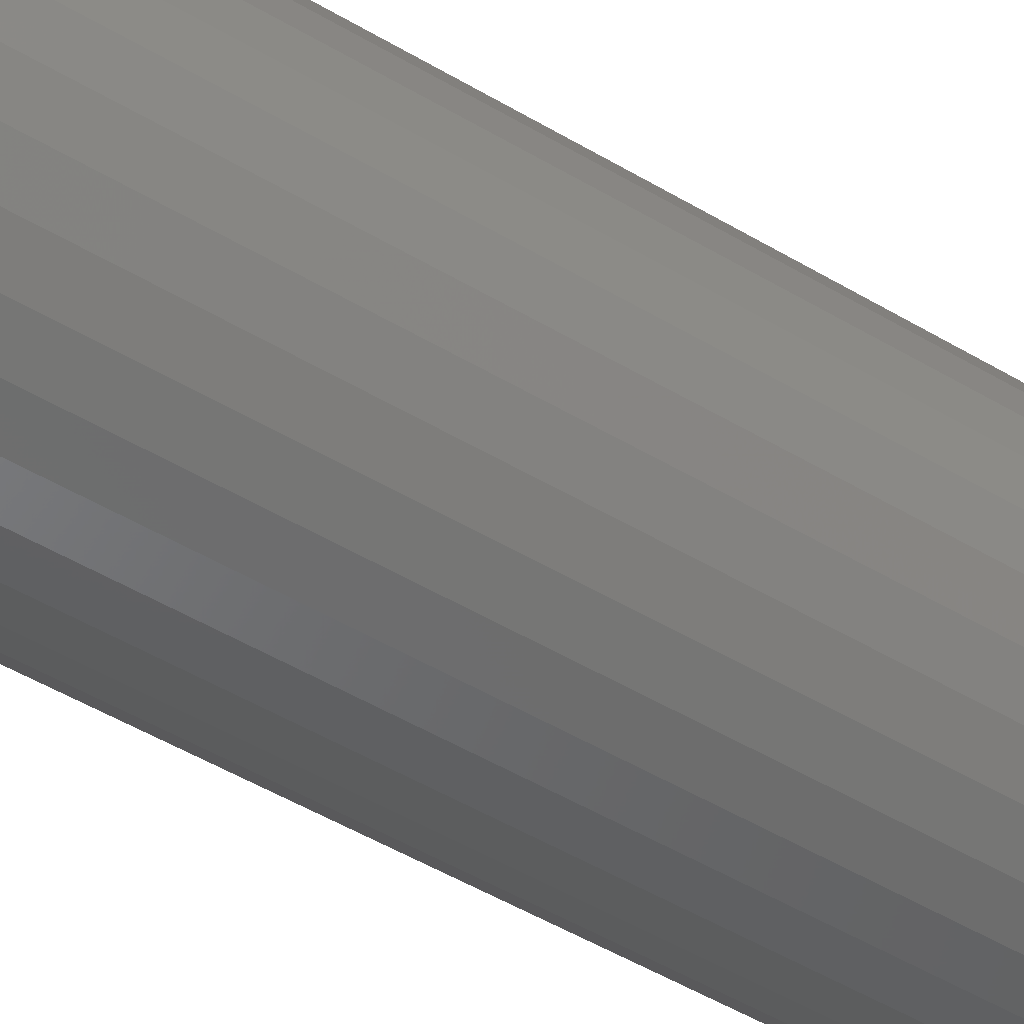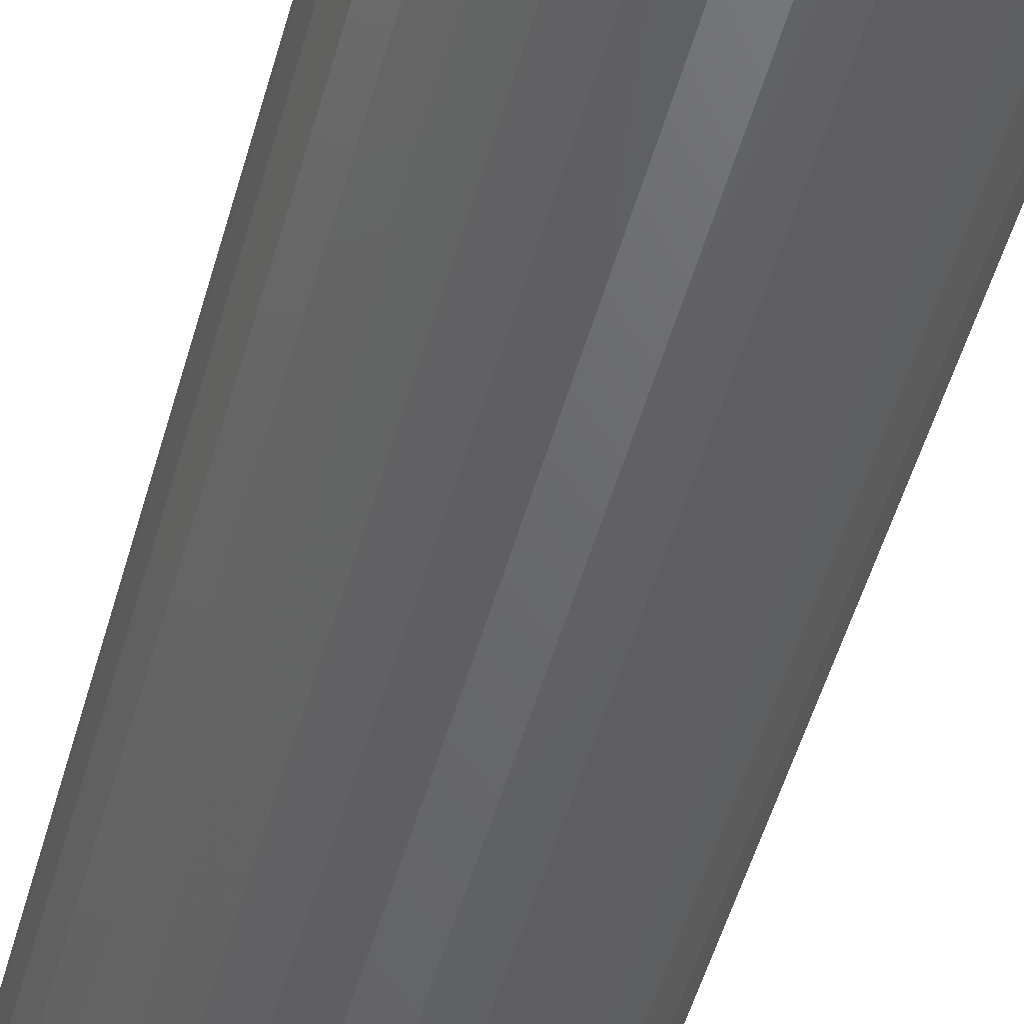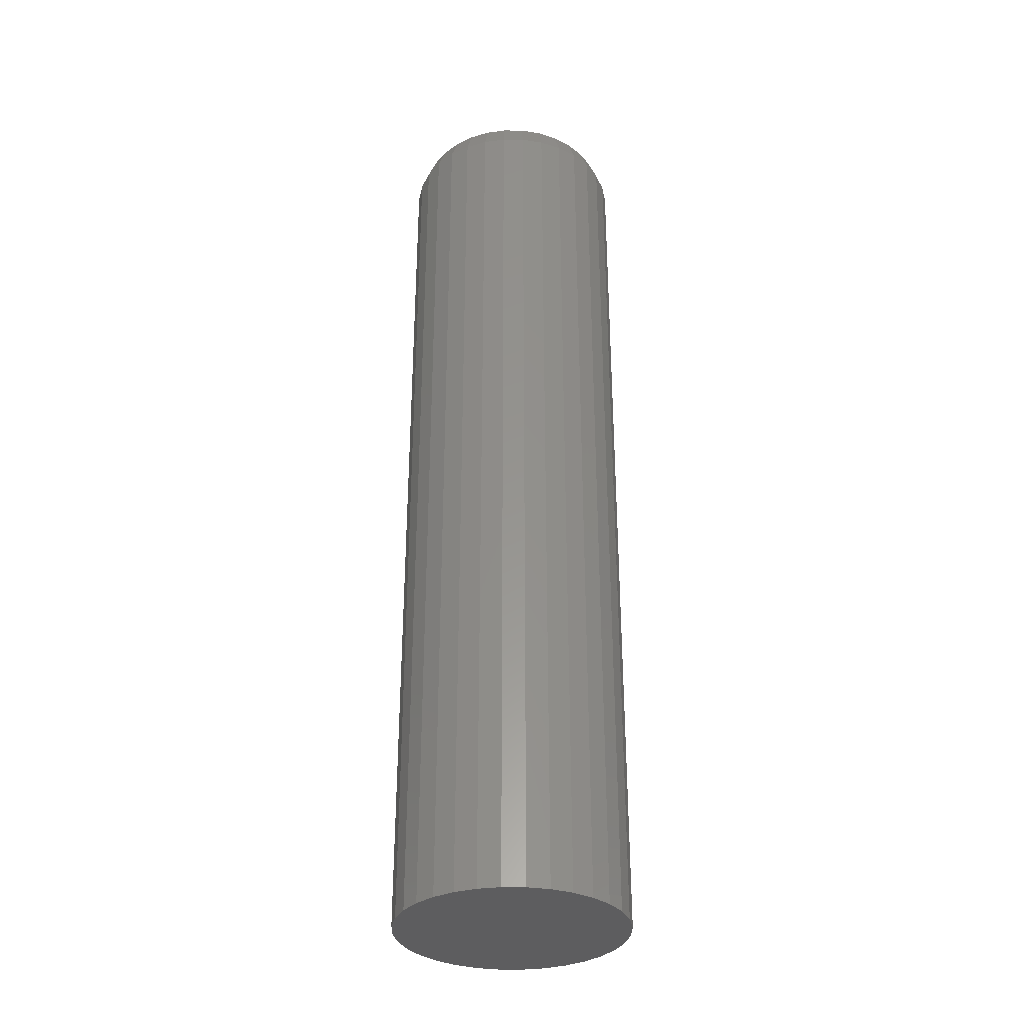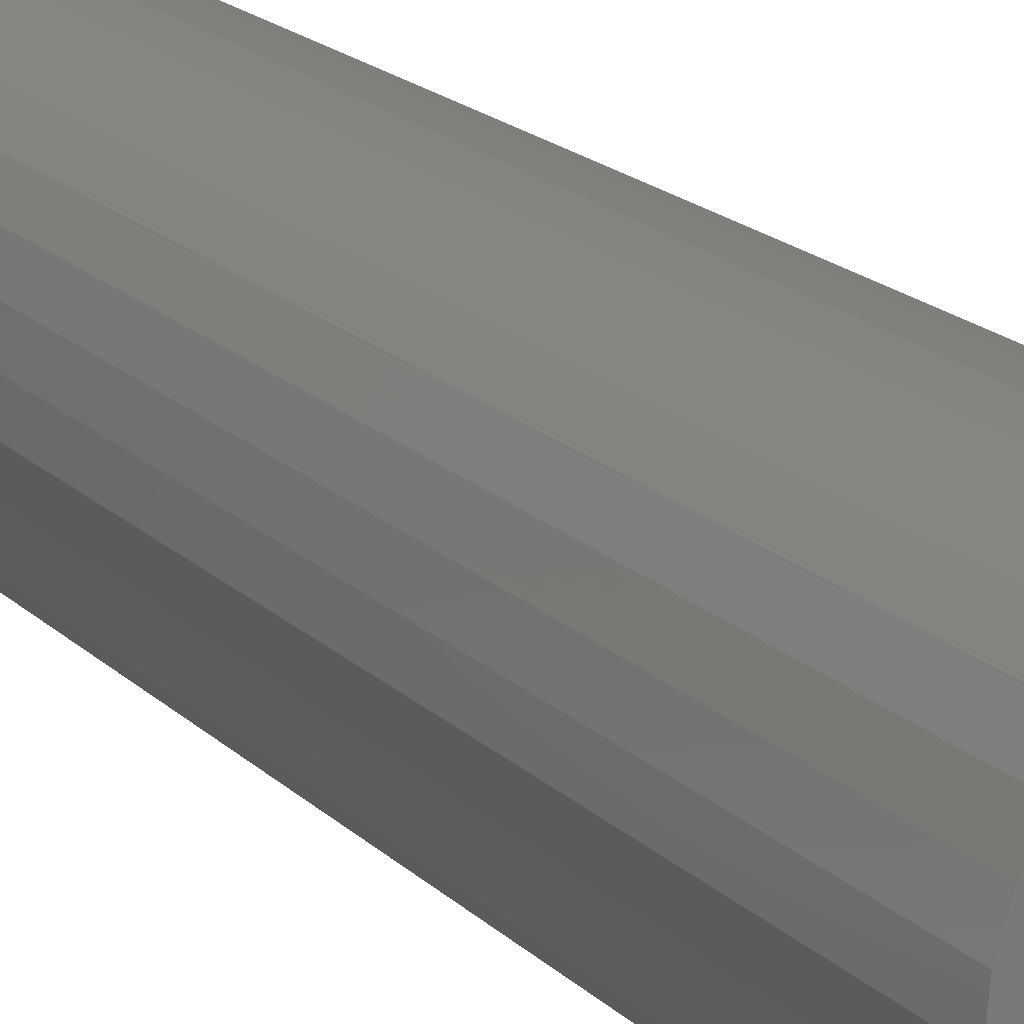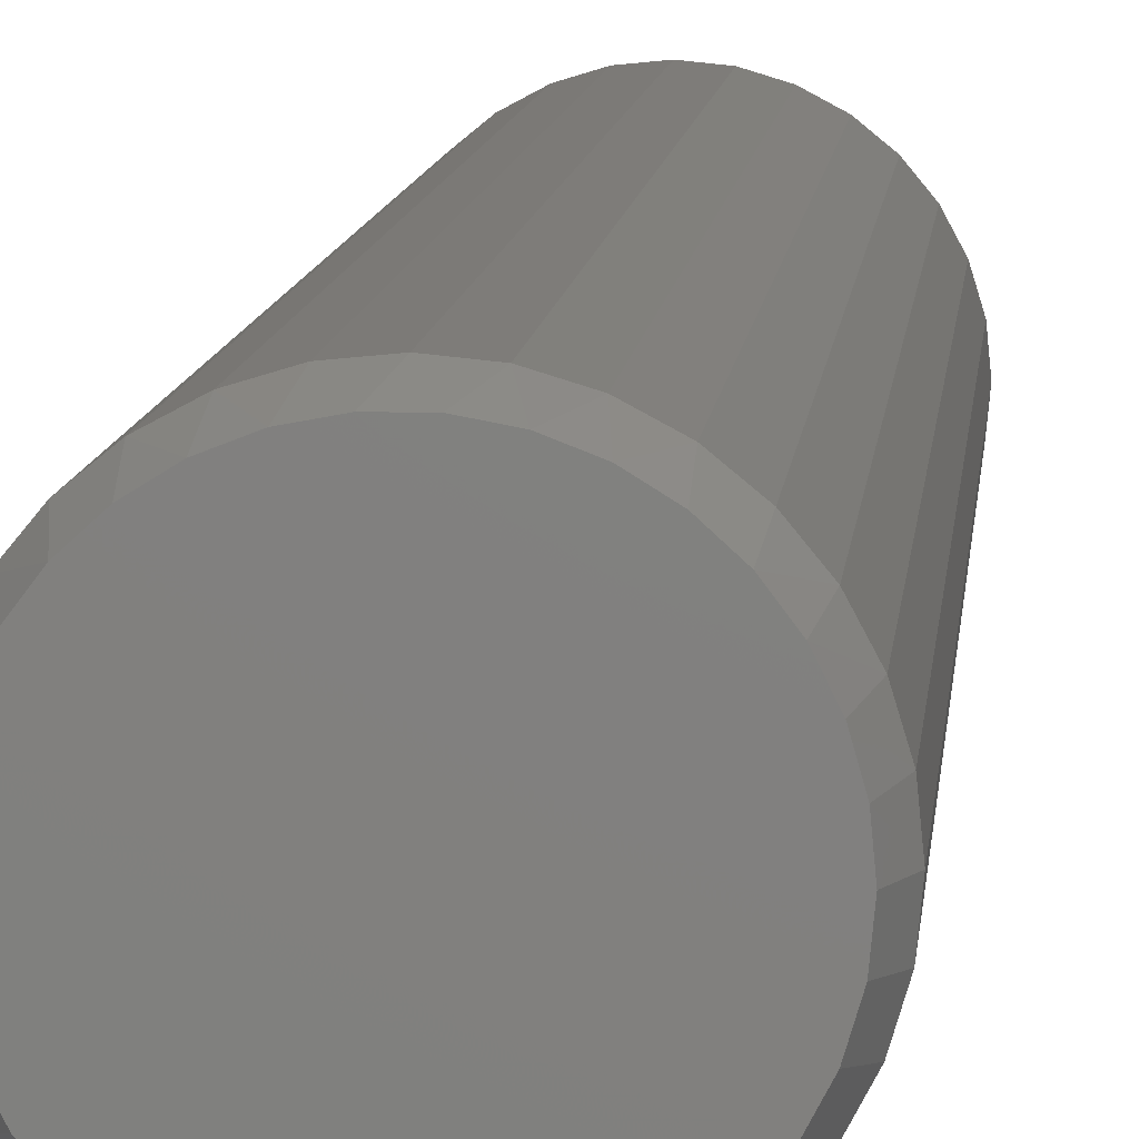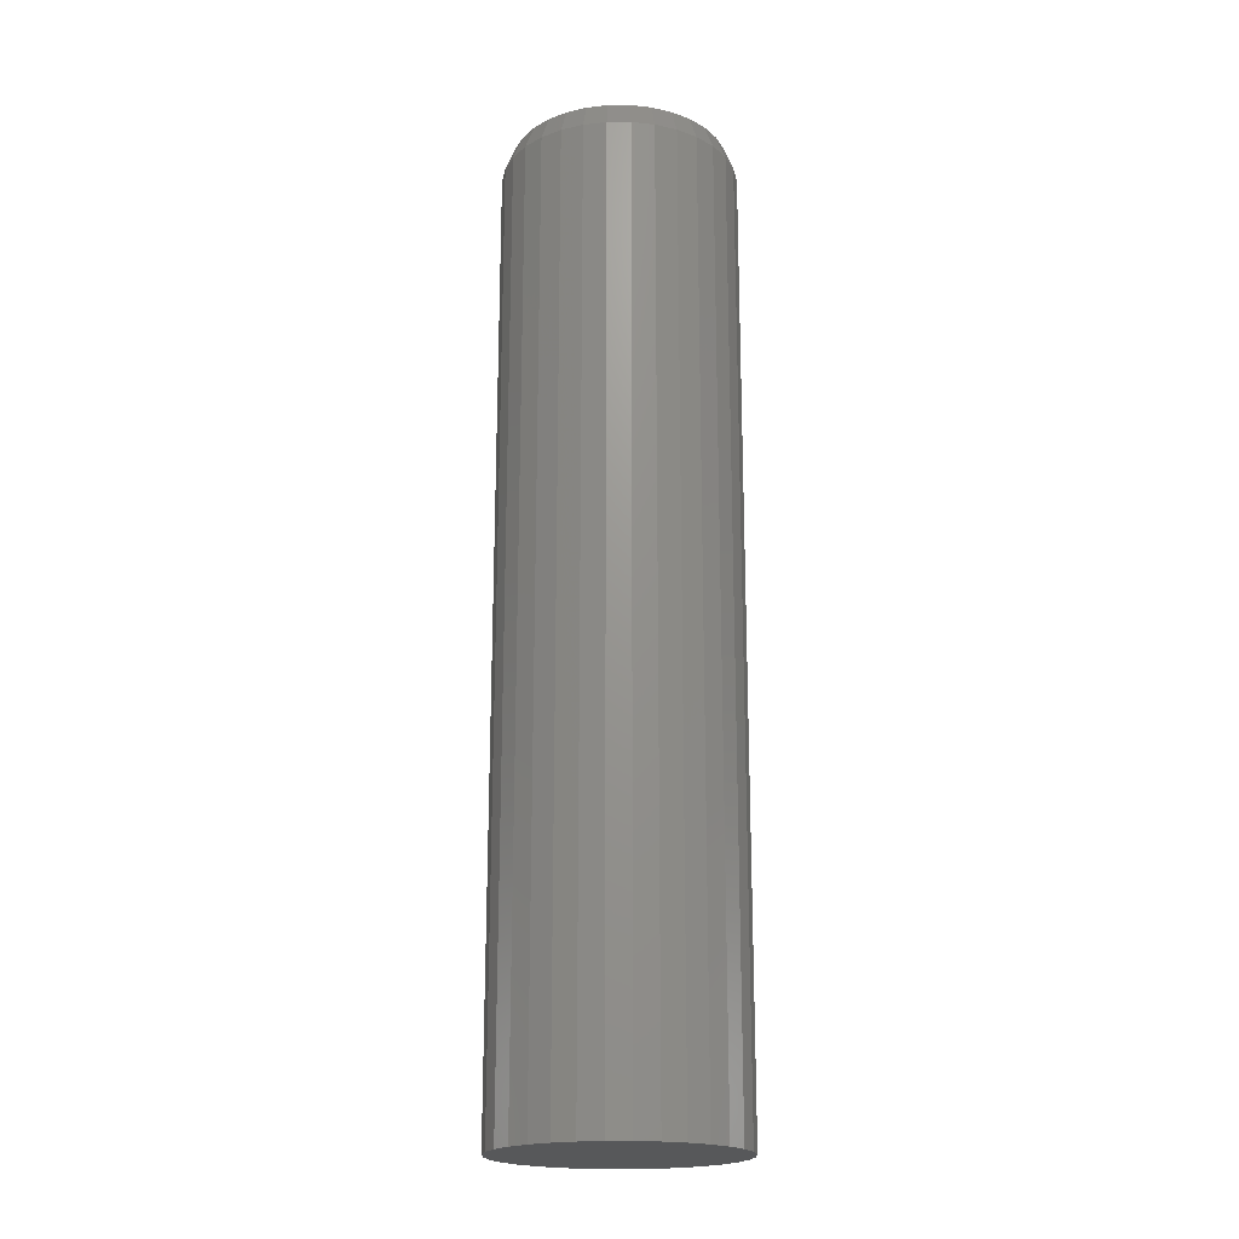
<metadata>
{"format":"stl","ext":"stl","renderer":"f3d","projection":"perspective","resolution":1024,"background":"white","views":[{"elev":-45.5,"azim":54.8,"up":"+Z"},{"elev":-47.0,"azim":165.5,"up":"+Z"},{"elev":-32.8,"azim":-141.4,"up":"+Y"},{"elev":16.5,"azim":-27.4,"up":"+Z"},{"elev":8.4,"azim":-175.5,"up":"+Z"},{"elev":-19.8,"azim":140.9,"up":"+Y"}]}
</metadata>
<code>
# stl→obj: 97 verts, 190 faces
v -0.04352 0.75 0.1596
v -0.01342 0.75 0.1652
v 0.0172 0.75 0.1652
v 0.04731 0.75 0.1596
v -0.07208 0.75 0.1486
v 0.07586 0.75 0.1486
v 0.03427 0.75 -0.1628
v -0.03048 0.75 -0.1628
v 0.0654 0.75 -0.1533
v 0.001891 0.75 -0.166
v -0.06162 0.75 -0.1533
v -0.09031 0.75 -0.138
v 0.09409 0.75 -0.138
v -0.1155 0.75 -0.1173
v 0.1192 0.75 -0.1173
v -0.1361 0.75 -0.0922
v 0.1399 0.75 -0.0922
v -0.1514 0.75 -0.06351
v 0.1552 0.75 -0.06351
v -0.1609 0.75 -0.03238
v 0.1647 0.75 -0.03238
v -0.1641 0.75 -1.651e-06
v 0.1678 0.75 -2.201e-16
v -0.1612 0.75 0.03049
v 0.165 0.75 0.03049
v -0.1529 0.75 0.05995
v 0.1566 0.75 0.05995
v -0.1392 0.75 0.08736
v 0.143 0.75 0.08736
v -0.1208 0.75 0.1118
v 0.1245 0.75 0.1118
v -0.09812 0.75 0.1324
v 0.1019 0.75 0.1324
v 0.1835 0.7109 -6.671e-17
v 0.1835 -0.75 -2.224e-17
v 0.18 0.7109 -0.03542
v 0.18 -0.75 -0.03542
v 0.1696 0.7109 -0.06949
v 0.1696 -0.75 -0.06949
v 0.1529 0.7109 -0.1009
v 0.1529 -0.75 -0.1009
v 0.1303 0.7109 -0.1284
v 0.1303 -0.75 -0.1284
v 0.1028 0.7109 -0.151
v 0.1028 -0.75 -0.151
v 0.07138 0.7109 -0.1678
v 0.07138 -0.75 -0.1678
v 0.03732 0.7109 -0.1781
v 0.03732 -0.75 -0.1781
v 0.001891 0.7109 -0.1816
v 0.001891 -0.75 -0.1816
v -0.03353 0.7109 -0.1781
v -0.03353 -0.75 -0.1781
v -0.0676 0.7109 -0.1678
v -0.0676 -0.75 -0.1678
v -0.09899 0.7109 -0.151
v -0.09899 -0.75 -0.151
v -0.1265 0.7109 -0.1284
v -0.1265 -0.75 -0.1284
v -0.1491 0.7109 -0.1009
v -0.1491 -0.75 -0.1009
v -0.1659 0.7109 -0.06949
v -0.1659 -0.75 -0.06949
v -0.1762 0.7109 -0.03542
v -0.1762 -0.75 -0.03542
v -0.1797 0.7109 2.224e-17
v -0.1797 -0.75 2.224e-17
v -0.1762 0.7109 0.03542
v -0.1762 -0.75 0.03542
v -0.1659 0.7109 0.06949
v -0.1659 -0.75 0.06949
v -0.1491 0.7109 0.1009
v -0.1491 -0.75 0.1009
v -0.1265 0.7109 0.1284
v -0.1265 -0.75 0.1284
v -0.09899 0.7109 0.151
v -0.09899 -0.75 0.151
v -0.0676 0.7109 0.1678
v -0.0676 -0.75 0.1678
v -0.03353 0.7109 0.1781
v -0.03353 -0.75 0.1781
v 0.001891 0.7109 0.1816
v 0.001891 -0.75 0.1816
v 0.03732 0.7109 0.1781
v 0.03732 -0.75 0.1781
v 0.07138 0.7109 0.1678
v 0.07138 -0.75 0.1678
v 0.1028 0.7109 0.151
v 0.1028 -0.75 0.151
v 0.1303 0.7109 0.1284
v 0.1303 -0.75 0.1284
v 0.1529 0.7109 0.1009
v 0.1529 -0.75 0.1009
v 0.1696 0.7109 0.06949
v 0.1696 -0.75 0.06949
v 0.18 0.7109 0.03542
v 0.18 -0.75 0.03542
f 1 2 3
f 4 1 3
f 5 1 4
f 6 5 4
f 7 8 9
f 10 8 7
f 8 11 9
f 9 11 12
f 9 12 13
f 13 12 14
f 13 14 15
f 15 14 16
f 15 16 17
f 17 16 18
f 17 18 19
f 19 18 20
f 19 20 21
f 21 20 22
f 21 22 23
f 23 22 24
f 23 24 25
f 25 24 26
f 25 26 27
f 27 26 28
f 27 28 29
f 29 28 30
f 29 30 31
f 31 30 32
f 31 32 33
f 33 32 5
f 33 5 6
f 34 35 36
f 36 35 37
f 36 37 38
f 38 37 39
f 38 39 40
f 40 39 41
f 40 41 42
f 42 41 43
f 42 43 44
f 44 43 45
f 44 45 46
f 46 45 47
f 46 47 48
f 48 47 49
f 48 49 50
f 50 49 51
f 50 51 52
f 52 51 53
f 52 53 54
f 54 53 55
f 54 55 56
f 56 55 57
f 56 57 58
f 58 57 59
f 58 59 60
f 60 59 61
f 60 61 62
f 62 61 63
f 62 63 64
f 64 63 65
f 64 65 66
f 66 65 67
f 66 67 68
f 68 67 69
f 68 69 70
f 70 69 71
f 70 71 72
f 72 71 73
f 72 73 74
f 74 73 75
f 74 75 76
f 76 75 77
f 76 77 78
f 78 77 79
f 78 79 80
f 80 79 81
f 80 81 82
f 82 81 83
f 82 83 84
f 84 83 85
f 84 85 86
f 86 85 87
f 86 87 88
f 88 87 89
f 88 89 90
f 90 89 91
f 90 91 92
f 92 91 93
f 92 93 94
f 94 93 95
f 94 95 96
f 96 95 97
f 96 97 34
f 34 97 35
f 23 34 21
f 21 34 36
f 21 36 19
f 19 36 38
f 19 38 17
f 17 38 40
f 17 40 15
f 15 40 42
f 15 42 13
f 13 42 44
f 13 44 9
f 9 44 46
f 9 46 7
f 7 46 48
f 7 48 10
f 10 48 50
f 10 50 8
f 8 50 52
f 8 52 11
f 11 52 54
f 11 54 12
f 12 54 56
f 12 56 14
f 14 56 58
f 14 58 16
f 16 58 60
f 16 60 18
f 18 60 62
f 18 62 20
f 20 62 64
f 20 64 22
f 22 64 66
f 29 92 94
f 31 90 92
f 31 92 29
f 33 88 90
f 33 90 31
f 6 86 88
f 6 88 33
f 4 84 86
f 4 86 6
f 3 82 84
f 3 84 4
f 80 2 1
f 80 82 2
f 2 82 3
f 78 1 5
f 78 80 1
f 76 5 32
f 76 78 5
f 32 30 74
f 74 76 32
f 30 28 72
f 72 74 30
f 70 72 28
f 34 23 96
f 96 23 25
f 96 25 94
f 94 25 27
f 94 27 29
f 22 66 24
f 24 66 68
f 24 68 26
f 26 68 70
f 26 70 28
f 81 85 83
f 85 81 79
f 85 79 87
f 47 53 49
f 49 53 51
f 87 79 89
f 89 79 77
f 89 77 91
f 91 77 75
f 91 75 93
f 93 75 73
f 93 73 95
f 95 73 71
f 95 71 97
f 97 71 69
f 97 69 35
f 35 69 67
f 35 67 37
f 37 67 65
f 37 65 39
f 39 65 63
f 39 63 41
f 41 63 61
f 41 61 43
f 43 61 59
f 43 59 45
f 45 59 57
f 45 57 47
f 47 57 55
f 47 55 53

</code>
